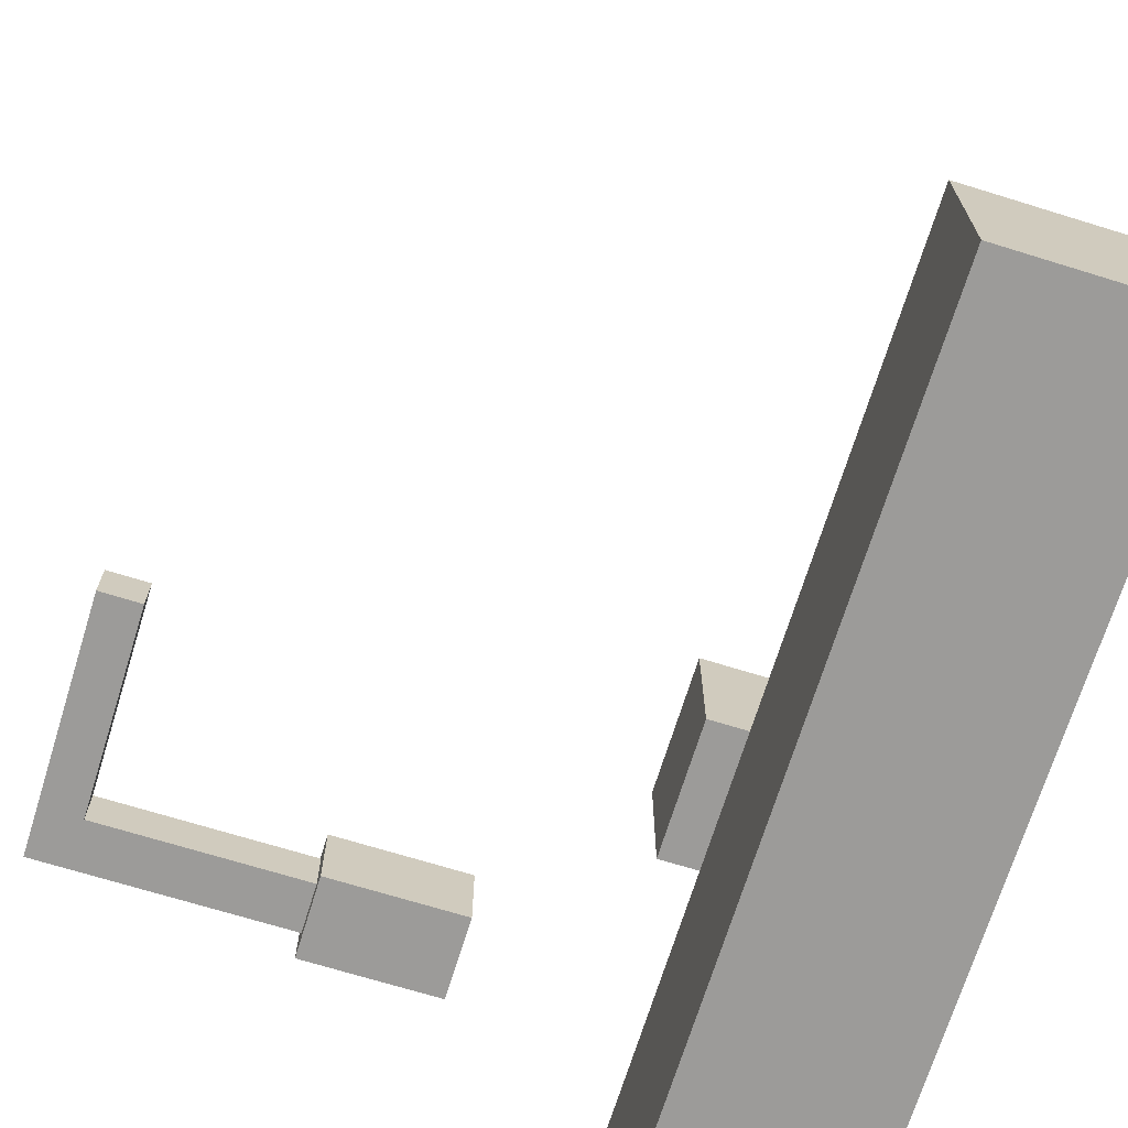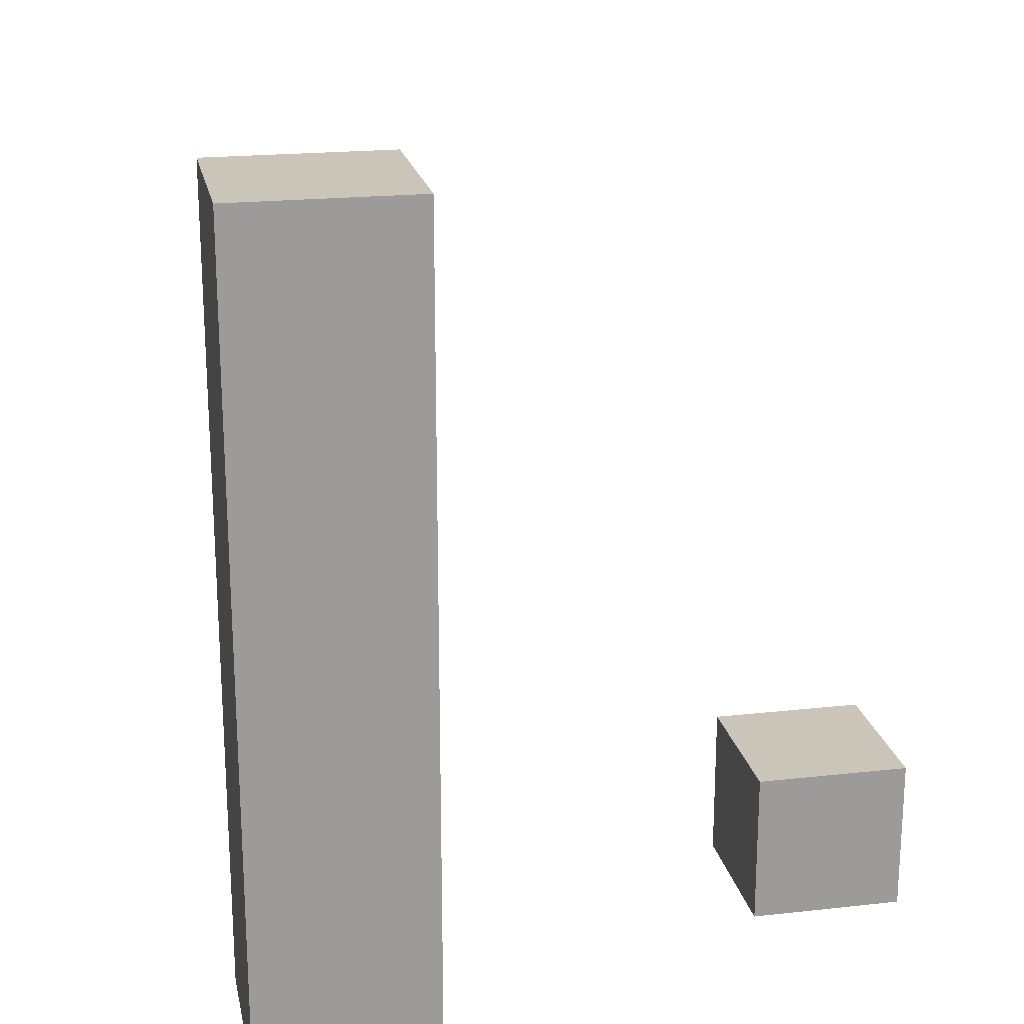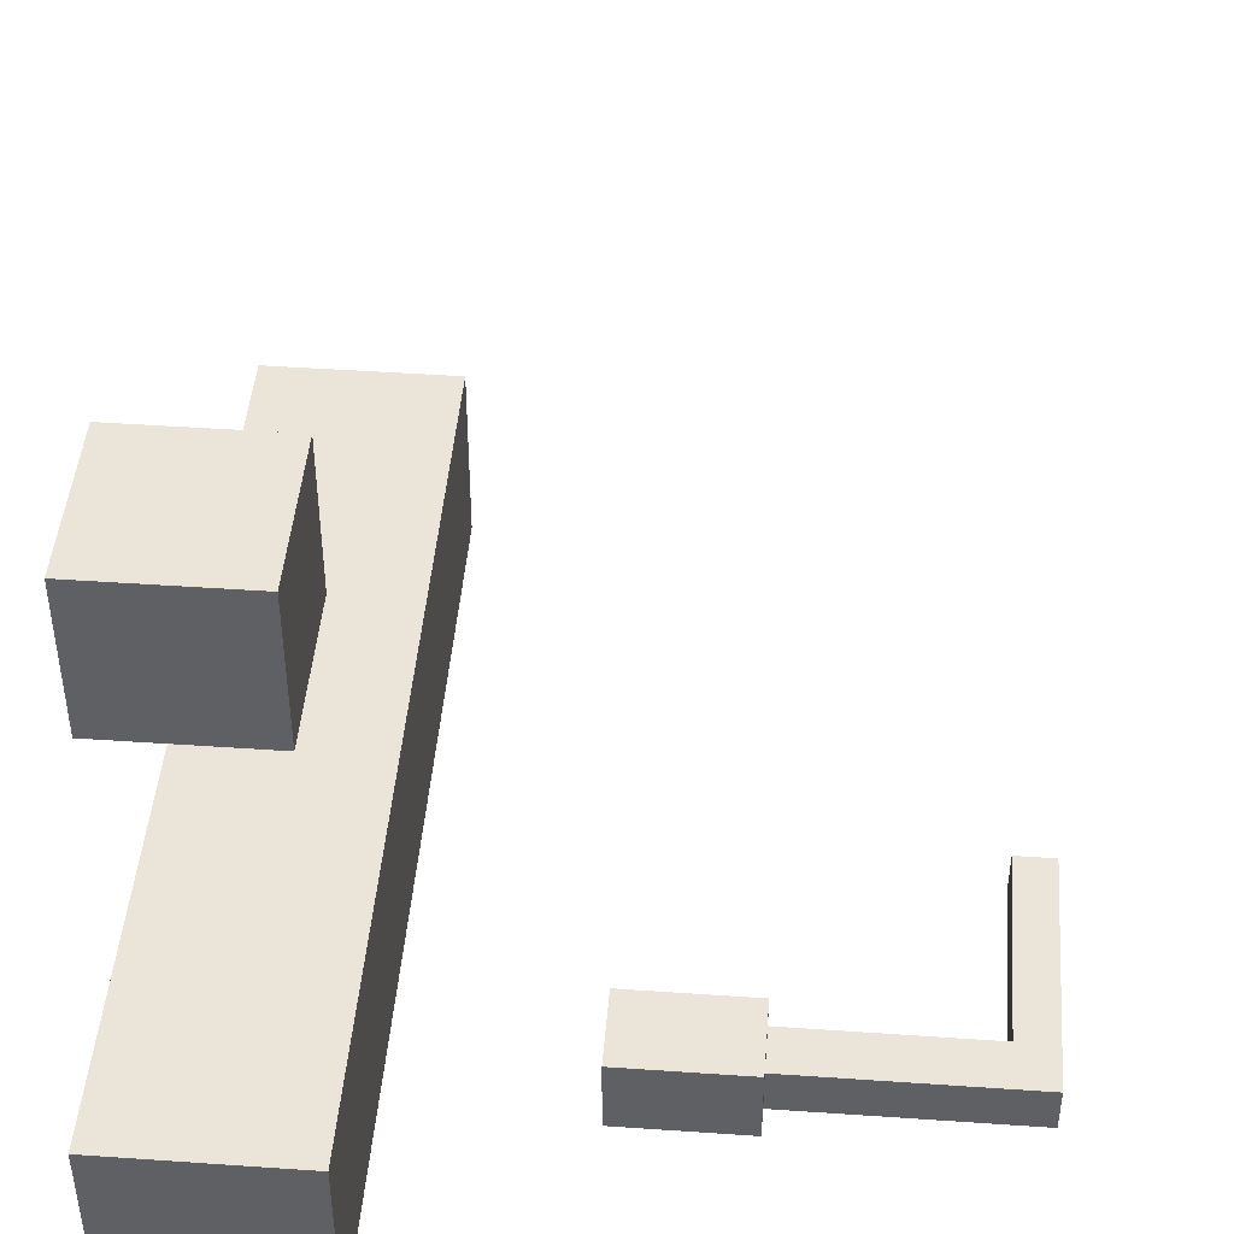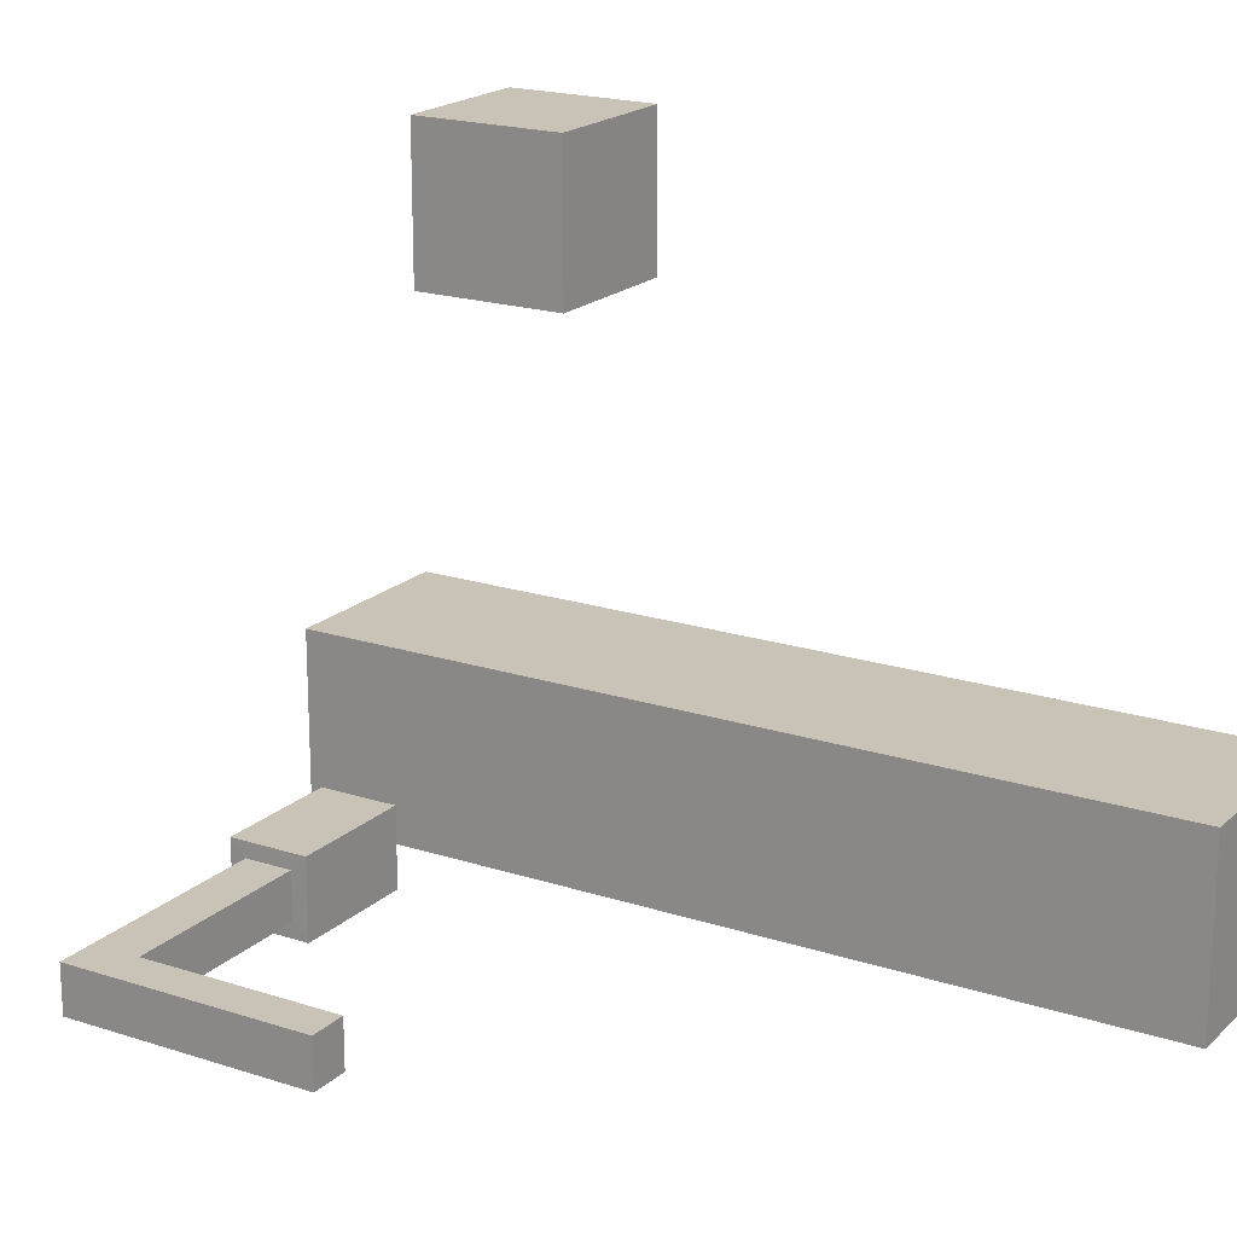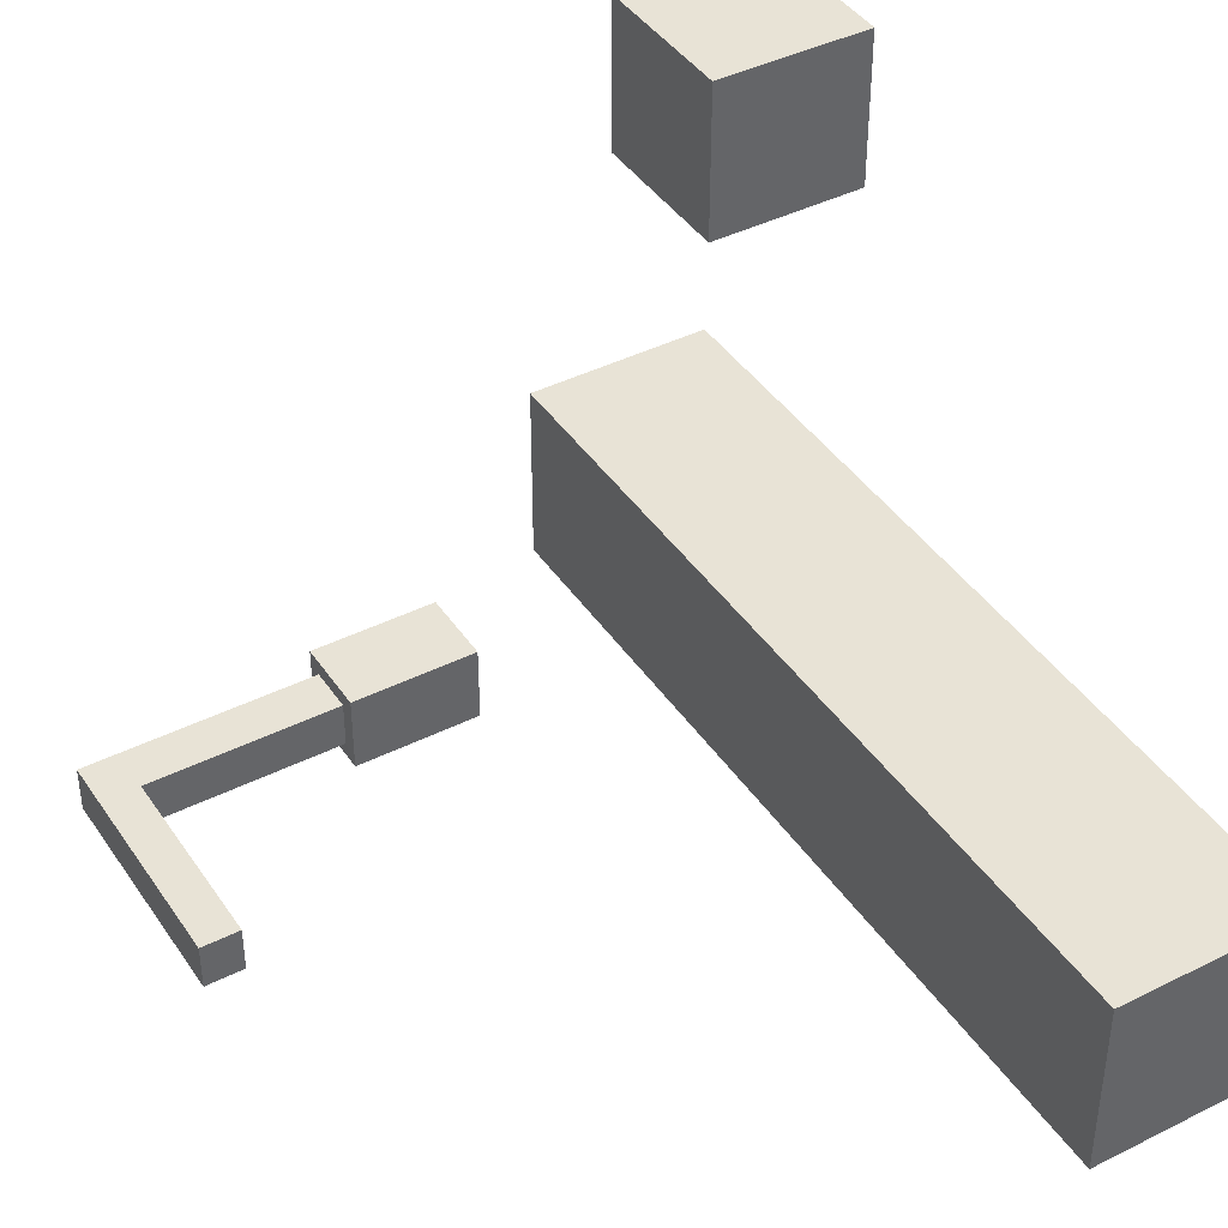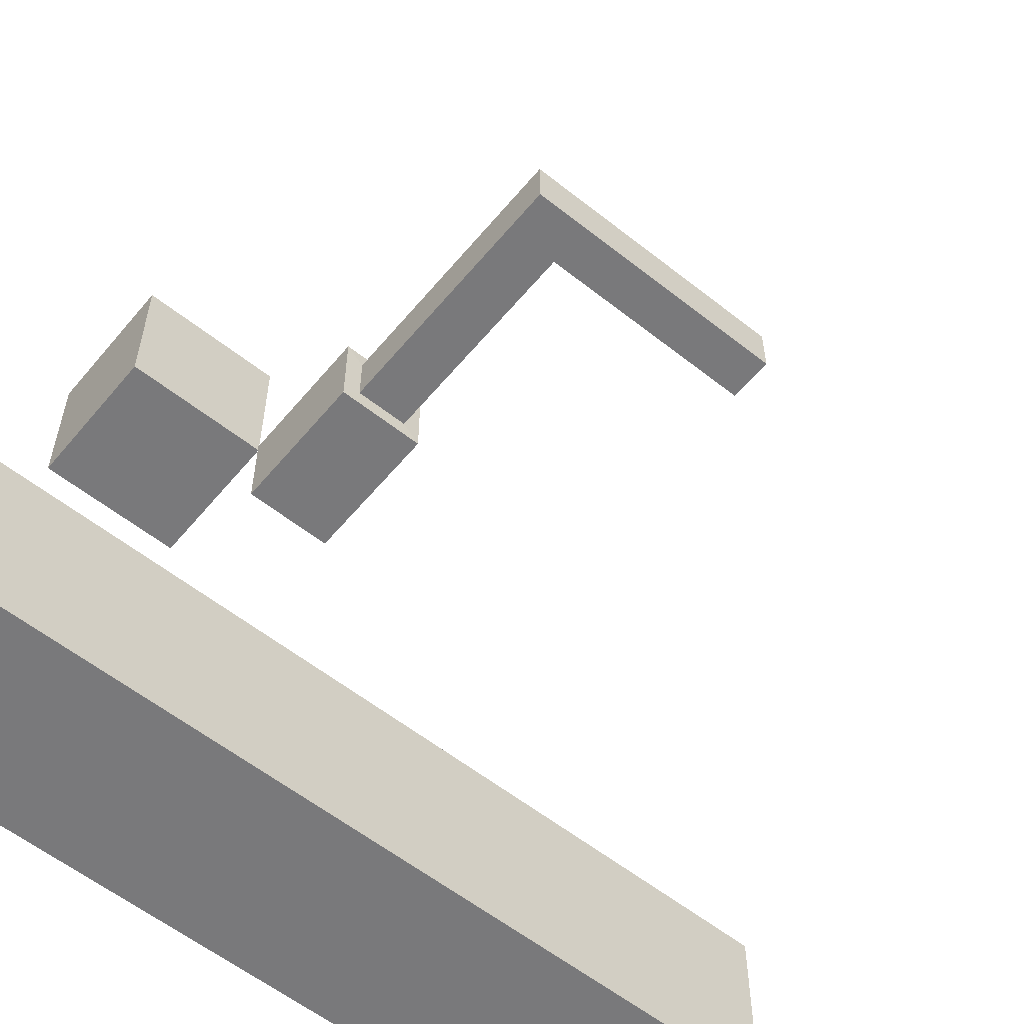
<metadata>
{"format":"obj","ext":"obj","renderer":"f3d","projection":"perspective","resolution":1024,"background":"white","views":[{"elev":-69.8,"azim":162.8,"up":"+Z"},{"elev":20.5,"azim":-101.4,"up":"+Y"},{"elev":45.2,"azim":4.6,"up":"+Z"},{"elev":19.4,"azim":121.5,"up":"+Z"},{"elev":41.8,"azim":148.9,"up":"+Z"},{"elev":-57.9,"azim":50.6,"up":"+Z"}]}
</metadata>
<code>
o Leaf
v -0.4 -0.4 3
v -0.4 0.4 3
v -0.4 -0.4 2.2
v -0.4 0.4 2.2
v 0.4 -0.4 3
v 0.4 0.4 3
v 0.4 -0.4 2.2
v 0.4 0.4 2.2
f 1 2 4 3
f 3 4 8 7
f 7 8 6 5
f 5 6 2 1
f 3 7 5 1
f 8 4 2 6
o Branch
v 1.474 -0.2 0.2
v 1.474 0.2 0.2
v 1.474 -0.2 -0.2
v 1.474 0.2 -0.2
v 2.128 -0.2 0.2
v 2.128 0.2 0.2
v 2.128 -0.2 -0.2
v 2.128 0.2 -0.2
v 2.129 0.12 -0.12
v 2.129 -0.12 -0.12
v 2.129 -0.12 0.12
v 2.129 0.12 0.12
v 3.129 0.12 -0.12
v 3.129 -0.12 -0.12
v 3.129 -0.12 0.12
v 3.129 0.12 0.12
v 3.329 0.12 -0.12
v 3.329 -0.12 -0.12
v 3.329 -0.12 0.12
v 3.329 0.12 0.12
v 3.129 1.12 -0.12
v 3.129 1.12 0.12
v 3.329 1.12 -0.12
v 3.329 1.12 0.12
f 9 10 12 11
f 11 12 16 15
f 16 14 20 17
f 13 14 10 9
f 11 15 13 9
f 16 12 10 14
f 20 19 23 24
f 15 16 17 18
f 14 13 19 20
f 13 15 18 19
f 28 25 31 32
f 19 18 22 23
f 17 20 24 21
f 18 17 21 22
f 26 25 28 27
f 22 21 25 26
f 24 23 27 28
f 23 22 26 27
f 29 30 32 31
f 21 24 30 29
f 25 21 29 31
f 24 28 32 30
o Stem
v 0.5 -1 -0.5
v 0.5 -1 0.5
v -0.5 -1 0.5
v -0.5 -1 -0.5
v 0.5 3.609 -0.5
v 0.5 3.609 0.5
v -0.5 3.609 0.5
v -0.5 3.609 -0.5
f 33 34 35 36
f 37 40 39 38
f 33 37 38 34
f 34 38 39 35
f 35 39 40 36
f 37 33 36 40

</code>
